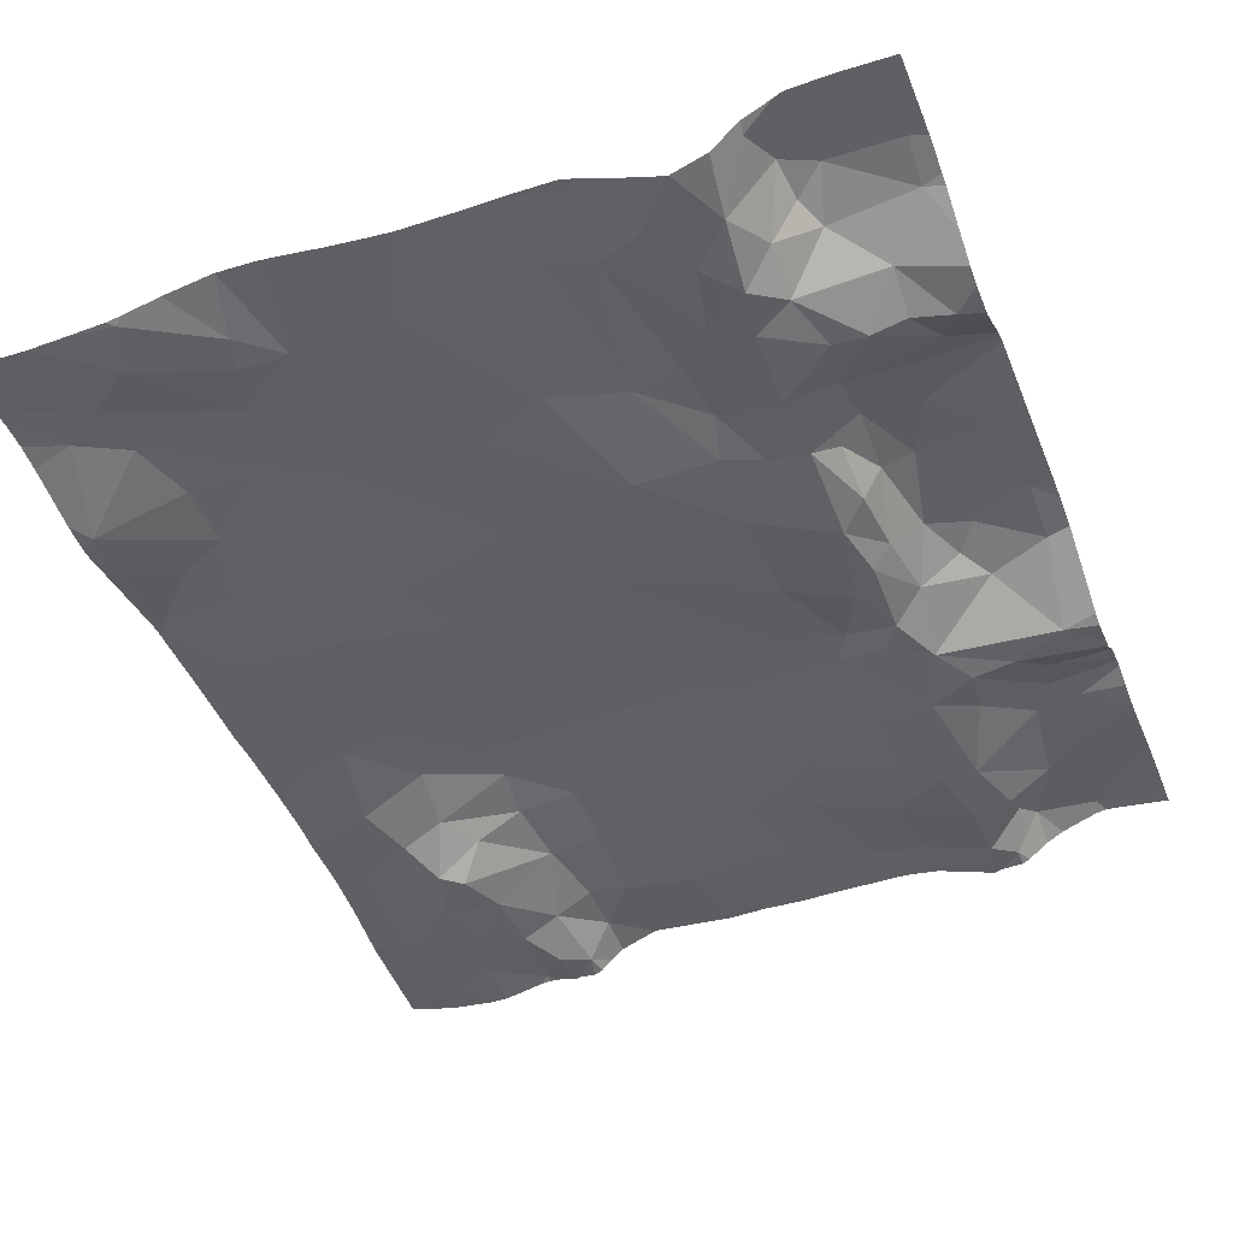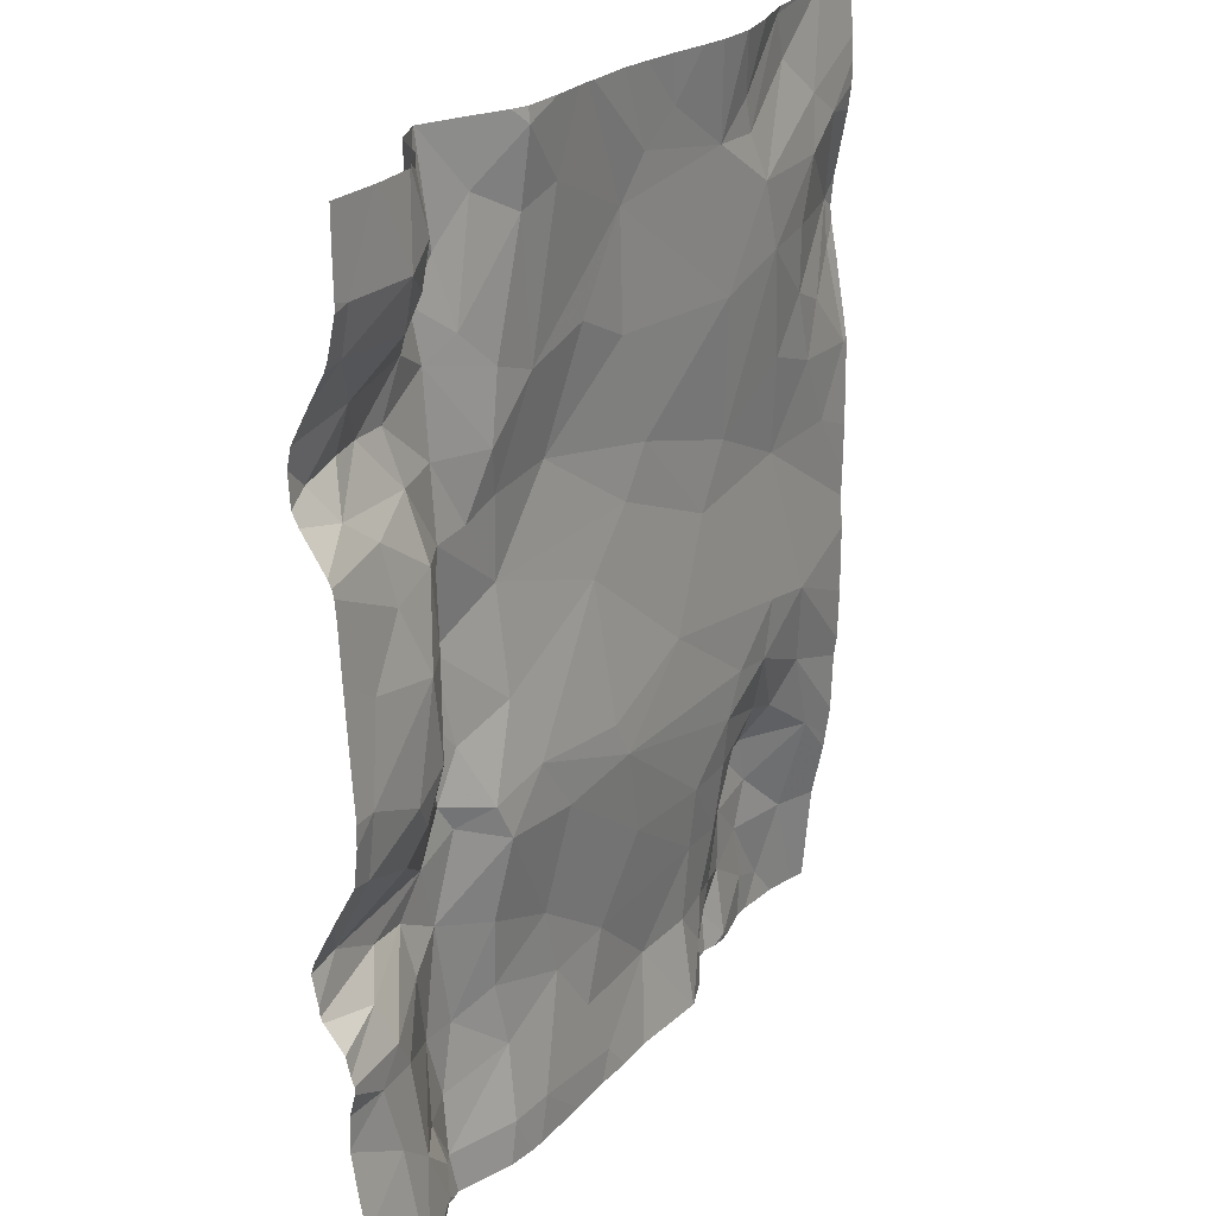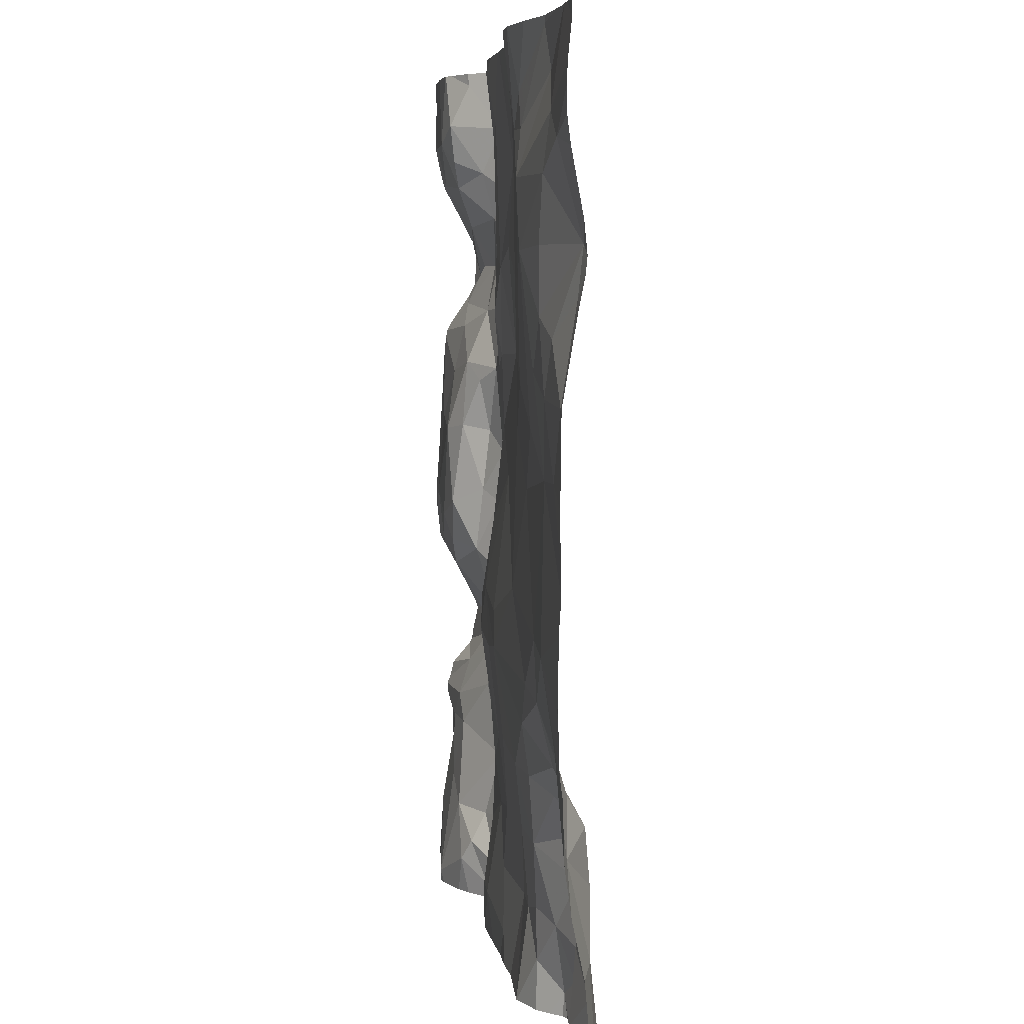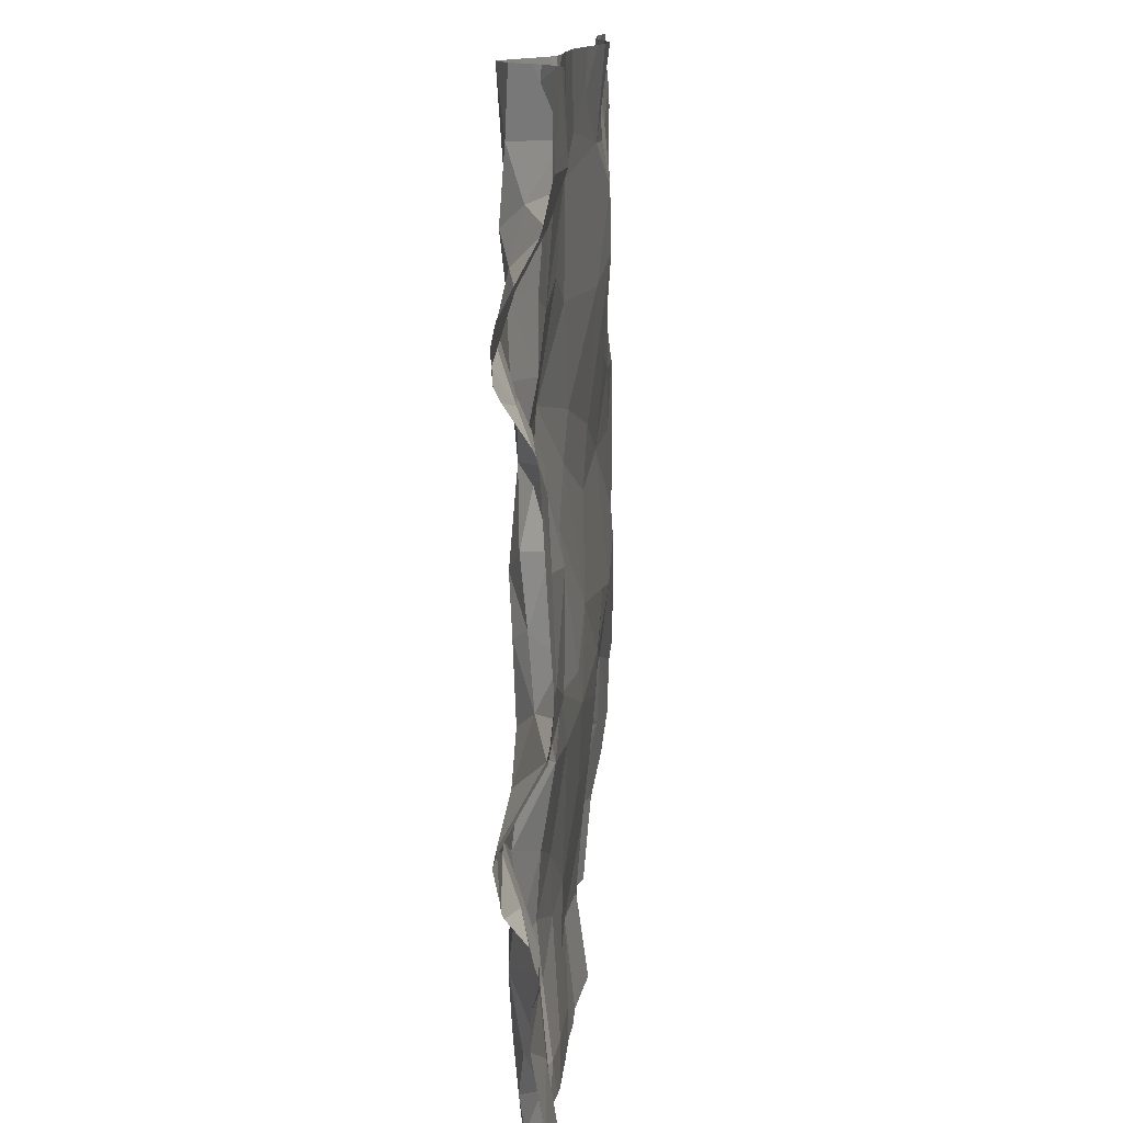
<metadata>
{"format":"obj","ext":"obj","renderer":"f3d","projection":"perspective","resolution":1024,"background":"white","views":[{"elev":-45.1,"azim":-158.9,"up":"+Z"},{"elev":24.3,"azim":-59.4,"up":"+Y"},{"elev":5.1,"azim":81.7,"up":"+Y"},{"elev":13.4,"azim":-85.1,"up":"+Y"}]}
</metadata>
<code>
v -71.32 11.02 -0.7478
v -71.43 11.27 -0.7291
v -70.8 10.63 -0.6896
v -71.03 10.78 -0.697
v -71.08 10.46 -0.6623
v -70.64 10.08 -0.8058
v -74.99 10.03 -0.9541
v -74.69 10.34 -0.9052
v -75.21 10.3 -0.8211
v -72.65 6.207 -0.8059
v -73.16 6.637 -0.7731
v -73.3 6.223 -0.7717
v -72.96 10.62 -0.7825
v -73.58 10.9 -0.7614
v -75.06 7.473 -0.9127
v -75.37 7.614 -0.906
v -74.8 10.03 -0.9467
v -74.24 9.363 -0.8767
v -74.45 9.742 -0.9257
v -74.47 9.338 -0.888
v -74.51 10.51 -0.9726
v -74.47 10.22 -0.9458
v -74.24 10.32 -0.8946
v -73.79 5.94 -0.7326
v -73.58 6.585 -0.7955
v -74.63 8.915 -0.8663
v -74.47 8.778 -0.9365
v -75.04 6.848 -0.7341
v -74.62 6.678 -0.9332
v -74.77 7.15 -0.8712
v -70.85 6.291 -0.8871
v -71.01 5.874 -0.9542
v -71.42 7.939 -0.6705
v -71.78 7.633 -0.6762
v -71.46 7.578 -0.6929
v -74.65 8.514 -0.8234
v -72.26 7.087 -0.6914
v -71.91 7.385 -0.678
v -73.04 7.667 -0.6711
v -72.03 6.284 -0.7803
v -72.03 5.971 -0.7849
v -71.79 6.23 -0.8568
v -74.74 9.724 -0.8669
v -75.11 9.616 -0.7549
v -74.76 9.375 -0.7285
v -71.89 7.082 -0.7163
v -71.94 6.682 -0.7503
v -70.94 9.587 -0.6896
v -70.65 9.8 -0.7777
v -72.55 11.04 -0.7031
v -71.39 8.812 -0.722
v -70.84 8.837 -0.6839
v -71.07 9.27 -0.6695
v -74.34 10.72 -0.9637
v -74.56 10.93 -0.9355
v -74.7 10.64 -0.8275
v -74.84 10.97 -0.6263
v -75.43 9.967 -0.9116
v -74.13 10.96 -0.8872
v -75.03 10.85 -0.5883
v -73.84 11.23 -0.7376
v -75.47 10.86 -0.6111
v -73.73 10 -0.8132
v -73.85 10.81 -0.7888
v -74.01 10.1 -0.828
v -74.76 11.23 -0.7453
v -71.21 9.704 -0.6641
v -71.2 10.09 -0.661
v -72.88 7.121 -0.707
v -72.26 6.714 -0.7299
v -73.99 8.361 -0.8031
v -73.2 8.711 -0.7883
v -73.99 8.979 -0.8743
v -70.59 9.239 -0.6794
v -71.54 6.554 -0.9363
v -71.43 6.842 -0.9632
v -71.43 7.225 -0.778
v -72.78 10.86 -0.7471
v -74.86 10.72 -0.6572
v -74.94 10.55 -0.6949
v -72.14 10.75 -0.6667
v -71.72 10.47 -0.6153
v -71.83 10.74 -0.6584
v -71.89 10.94 -0.6572
v -74.07 9.707 -0.8223
v -74 9.439 -0.8615
v -71.52 5.728 -0.8888
v -74.36 8.238 -0.8775
v -70.99 7.376 -0.7186
v -71.15 7.118 -0.8125
v -74.63 5.779 -0.8456
v -74.5 5.927 -0.8937
v -74.72 6.061 -0.7476
v -73.57 7.594 -0.7126
v -74.83 8.414 -0.6345
v -75.08 8.308 -0.6037
v -74.95 8.143 -0.6489
v -74.07 5.933 -0.7502
v -73.52 9.458 -0.8854
v -75.08 7.967 -0.6899
v -74.65 7.681 -0.9087
v -74.71 8.098 -0.7839
v -75.2 10.03 -0.9093
v -72.25 6.229 -0.7698
v -74.53 8.434 -0.9126
v -74.8 5.921 -0.6875
v -71.23 5.957 -0.948
v -71.69 5.93 -0.9525
v -71.86 5.82 -0.9195
v -71.44 9.401 -0.6692
v -71.2 6.609 -0.9464
v -71.3 6.319 -0.9517
v -73.13 5.853 -0.7446
v -70.79 6.857 -0.7489
v -71.29 6.916 -0.9364
v -74.49 6.282 -0.9258
v -74.4 6.672 -0.9256
v -71.55 6.174 -0.9304
v -74.05 6.387 -0.8065
v -72.46 8.098 -0.7028
v -72.14 8.709 -0.7398
v -72.87 9.02 -0.7947
v -73.81 7.944 -0.7267
v -74.2 7.863 -0.7564
v -74.09 7.644 -0.7314
v -75.43 8.086 -0.6487
v -74.71 6.257 -0.8461
v -71.6 7.025 -0.8149
v -74.74 8.945 -0.6965
v -74.16 7.174 -0.8048
v -74.13 6.771 -0.8325
v -73.69 6.99 -0.7961
v -74.93 8.915 -0.612
v -74.41 7.805 -0.8746
v -75.22 7.26 -0.8042
v -75.31 6.861 -0.7045
v -74.52 7.969 -0.8959
v -75.15 7.03 -0.72
v -74.81 7.452 -0.9338
v -75.19 6.453 -0.6822
v -74.61 9.25 -0.7964
v -75.15 5.762 -0.5817
v -74.97 6.276 -0.6914
v -70.59 7.676 -0.6626
v -71.08 7.888 -0.6551
v -74.53 7.299 -0.923
v -75.09 9.307 -0.682
v -75.34 8.981 -0.6391
v -75.43 8.451 -0.6087
v -75.45 10.59 -0.6701
v -72.01 9.906 -0.6693
v -72.92 9.939 -0.7862
v -72.69 9.297 -0.7827
v -75.31 9.772 -0.8059
v -71.6 10.06 -0.6146
v -73.28 10.12 -0.7998
v -71.94 9.07 -0.7301
v -75.55 6.19 -0.6488
v -73.15 7.878 -0.6871
v -75.57 7.081 -0.7022
v -75.57 9.903 -0.8873
v -75.57 7.357 -0.8638
v -75.57 7.409 -0.8695
v -75.57 9.829 -0.8498
v -75.57 9.578 -0.6896
v -75.57 9.418 -0.6681
v -75.57 10.09 -0.8981
v -75.57 6.099 -0.6448
v -75.57 9.125 -0.6521
v -75.57 8.678 -0.625
v -75.57 7.33 -0.8492
v -75.57 6.664 -0.7265
v -75.57 6.651 -0.7261
v -75.57 10.57 -0.6806
v -75.57 5.826 -0.6285
v -75.57 10.63 -0.6594
v -75.57 9.619 -0.7086
v -75.57 10.2 -0.8734
v -75.57 7.58 -0.9054
v -75.57 10.37 -0.7859
v -75.57 6.99 -0.6834
v -75.57 7.189 -0.7291
v -75.57 7.034 -0.6838
v -75.57 11.12 -0.615
v -75.57 6.457 -0.6938
v -75.57 6.199 -0.6493
v -75.57 8.446 -0.6086
v -75.57 9.534 -0.6789
v -75.57 6.182 -0.6487
v -75.57 8.112 -0.6362
v -75.57 5.79 -0.6303
v -75.57 10.88 -0.6119
v -75.57 7.896 -0.7546
v -75.57 7.652 -0.8809
v -75.57 6.856 -0.7194
v -75.57 8.32 -0.6135
v -75.57 10.83 -0.6142
v -70.56 11 -0.707
v -70.56 7.678 -0.6603
v -70.56 10.72 -0.7035
v -70.56 6.599 -0.7357
v -70.56 6.683 -0.7249
v -70.56 11.21 -0.7282
v -70.56 8.075 -0.665
v -70.56 7.741 -0.6634
v -70.56 8.274 -0.679
v -70.56 7.234 -0.6876
v -70.56 6.268 -0.8056
v -70.56 9.741 -0.7645
v -70.56 9.216 -0.6781
v -70.56 9.18 -0.6773
v -70.56 10.19 -0.7927
v -70.56 9.259 -0.6816
v -70.56 8.721 -0.672
v -70.56 8.431 -0.675
v -70.56 9.924 -0.8008
v -70.56 10.57 -0.7235
v -70.56 7.595 -0.6648
v -70.56 7.348 -0.6712
v -70.56 10.87 -0.7008
v -70.56 10.02 -0.8098
v -70.56 6.872 -0.698
v -73.94 5.677 -0.7342
v -72.98 5.677 -0.7277
v -70.56 5.677 -0.856
v -70.84 5.677 -0.9289
v -73.48 5.677 -0.7304
v -71.12 5.677 -0.9564
v -71.83 5.677 -0.9314
v -75.12 5.677 -0.6038
v -70.84 5.677 -0.929
v -74.68 5.677 -0.8351
v -71.88 5.677 -0.9113
v -71.6 5.677 -0.9049
v -71.53 5.677 -0.8972
v -71.46 5.677 -0.9041
v -72.26 5.677 -0.6961
v -72.75 5.677 -0.7358
v -70.66 5.677 -0.8852
v -71.94 5.677 -0.8447
v -72.02 5.677 -0.7798
v -73.21 5.677 -0.7366
v -72.24 5.677 -0.6975
v -74.9 5.677 -0.6824
v -75.57 5.677 -0.6373
v -70.66 5.677 -0.8857
v -71.69 5.677 -0.9287
v -72.25 5.677 -0.695
v -71.74 5.677 -0.9222
v -74.8 5.677 -0.738
v -75.46 5.677 -0.623
v -73.86 5.677 -0.729
v -74.38 5.677 -0.8497
v -74.45 5.677 -0.8733
v -74.51 5.677 -0.8614
v -74.11 5.677 -0.7578
v -71.23 5.677 -0.9544
v -74.63 5.677 -0.8557
v -75.19 5.677 -0.591
v -75.44 5.677 -0.6207
v -73.32 11.31 -0.7441
v -74.4 11.31 -0.9948
v -75.57 11.31 -0.6146
v -72.81 11.31 -0.7154
v -74.77 11.31 -0.737
v -72.61 11.31 -0.6839
v -73.27 11.31 -0.7408
v -74.61 11.31 -0.9142
v -71.47 11.31 -0.712
v -71.99 11.31 -0.6012
v -72.38 11.31 -0.6398
v -75.54 11.31 -0.6135
v -71.98 11.31 -0.6016
v -71.69 11.31 -0.6538
v -74.41 11.31 -0.996
v -75.27 11.31 -0.6013
v -74.4 11.31 -0.9969
v -73.85 11.31 -0.7457
v -74.73 11.31 -0.7792
v -72.22 11.31 -0.6127
v -70.89 11.31 -0.7469
v -75 11.31 -0.6114
v -73.94 11.31 -0.7804
v -75.25 11.31 -0.6001
v -74.98 11.31 -0.6136
v -74.94 11.31 -0.644
v -70.56 11.31 -0.726
v -73.39 11.31 -0.7432
v -71.39 11.31 -0.7265
v -70.8 11.31 -0.7446
v -71.13 11.31 -0.7406
v -73.59 11.31 -0.7387
v -70.93 11.31 -0.7499
v -72.99 11.31 -0.7384
v -74.16 11.31 -0.891
v -74.81 11.31 -0.7186
g obj_0
f 114 31 208
f 31 114 111
f 111 114 115
f 89 90 114
f 115 114 90
f 208 201 114
f 202 114 201
f 222 89 114
f 222 114 202
f 31 32 226
f 32 31 112
f 111 112 31
f 208 31 239
f 226 246 31
f 239 31 246
f 115 76 111
f 111 75 112
f 111 76 75
f 115 128 76
f 77 115 90
f 128 115 77
f 89 35 90
f 145 89 207
f 89 145 35
f 207 89 222
f 77 90 35
f 32 228 231
f 112 107 32
f 228 32 107
f 226 32 231
f 112 118 107
f 75 118 112
f 239 225 208
f 76 128 47
f 75 76 47
f 118 75 42
f 42 75 47
f 77 46 128
f 46 47 128
f 35 38 77
f 46 77 38
f 33 35 145
f 38 35 34
f 33 34 35
f 144 205 145
f 51 33 145
f 207 219 145
f 218 144 145
f 218 145 219
f 205 204 145
f 206 51 145
f 206 145 204
f 118 87 107
f 228 107 257
f 257 107 87
f 87 118 108
f 118 42 108
f 46 37 47
f 40 42 47
f 47 37 70
f 40 47 70
f 42 109 108
f 109 42 41
f 40 41 42
f 46 38 37
f 38 34 39
f 37 38 39
f 121 33 51
f 33 120 34
f 120 33 121
f 34 120 39
f 199 144 218
f 205 144 199
f 51 206 52
f 157 121 51
f 51 52 53
f 157 51 110
f 110 51 53
f 87 235 236
f 87 234 235
f 87 108 247
f 257 87 236
f 247 234 87
f 108 109 249
f 249 247 108
f 69 70 37
f 37 39 69
f 41 40 104
f 40 70 104
f 70 10 104
f 11 70 69
f 70 11 10
f 109 233 229
f 109 41 241
f 249 109 229
f 233 109 240
f 241 240 109
f 104 248 41
f 241 41 243
f 248 243 41
f 159 39 120
f 123 39 159
f 69 39 94
f 94 39 123
f 121 157 153
f 120 121 122
f 153 122 121
f 72 159 120
f 72 120 122
f 206 215 52
f 52 215 214
f 52 74 53
f 211 74 52
f 211 52 214
f 155 157 110
f 153 157 151
f 157 155 151
f 48 53 74
f 67 110 53
f 53 48 67
f 67 155 110
f 69 94 11
f 104 10 237
f 237 248 104
f 10 113 224
f 10 12 113
f 10 11 12
f 237 10 238
f 224 238 10
f 11 25 12
f 132 11 94
f 11 132 25
f 159 72 123
f 72 71 123
f 125 94 123
f 123 71 124
f 123 124 125
f 132 94 125
f 122 153 99
f 151 152 153
f 153 152 99
f 72 122 73
f 73 122 99
f 71 72 73
f 74 49 48
f 210 74 211
f 213 74 210
f 209 49 74
f 209 74 213
f 68 155 67
f 151 155 82
f 68 5 155
f 5 82 155
f 151 13 152
f 81 151 82
f 13 151 81
f 48 49 6
f 67 48 6
f 67 6 68
f 113 12 24
f 224 113 242
f 242 113 24
f 24 12 25
f 24 25 119
f 131 119 25
f 25 132 131
f 132 125 130
f 130 131 132
f 27 71 73
f 71 88 124
f 88 71 27
f 134 125 124
f 146 130 125
f 146 125 134
f 124 88 137
f 124 137 134
f 99 86 73
f 99 152 156
f 63 86 99
f 156 63 99
f 152 13 156
f 18 73 86
f 27 73 20
f 73 18 20
f 49 209 216
f 49 216 6
f 5 68 6
f 4 82 5
f 81 82 83
f 4 1 82
f 1 83 82
f 6 3 5
f 3 4 5
f 13 81 78
f 13 63 156
f 14 63 13
f 13 261 14
f 261 13 78
f 83 84 81
f 81 50 78
f 84 273 81
f 81 270 280
f 273 270 81
f 271 50 81
f 271 81 280
f 3 6 212
f 216 221 6
f 212 6 221
f 24 252 227
f 24 98 223
f 119 98 24
f 242 24 227
f 223 252 24
f 119 92 98
f 116 92 119
f 131 117 119
f 116 119 117
f 130 117 131
f 146 117 130
f 20 26 27
f 27 105 88
f 27 26 36
f 36 105 27
f 137 88 105
f 134 137 101
f 146 134 101
f 117 146 29
f 30 29 146
f 101 139 146
f 146 139 30
f 105 102 137
f 102 101 137
f 85 18 86
f 86 63 85
f 63 65 85
f 63 14 64
f 63 64 65
f 18 19 20
f 85 19 18
f 26 20 141
f 19 43 20
f 45 141 20
f 20 43 45
f 1 4 281
f 3 220 4
f 220 198 4
f 203 290 4
f 203 4 198
f 290 281 4
f 1 2 83
f 83 2 84
f 1 293 2
f 281 293 1
f 212 217 3
f 200 3 217
f 220 3 200
f 78 50 264
f 261 78 267
f 264 294 78
f 267 78 294
f 14 288 61
f 14 61 64
f 261 288 14
f 274 84 2
f 273 84 274
f 264 50 266
f 266 50 271
f 98 256 223
f 98 253 256
f 98 92 254
f 254 253 98
f 91 255 92
f 91 92 93
f 92 116 127
f 92 127 93
f 255 254 92
f 116 117 29
f 29 127 116
f 129 26 141
f 26 129 36
f 105 36 102
f 129 95 36
f 102 36 95
f 100 101 102
f 15 139 101
f 101 100 16
f 16 15 101
f 29 143 127
f 29 28 143
f 28 29 30
f 138 28 30
f 30 139 138
f 135 139 15
f 139 135 138
f 97 100 102
f 102 95 97
f 22 19 85
f 22 85 65
f 65 64 23
f 23 22 65
f 64 61 59
f 64 59 23
f 17 43 19
f 22 17 19
f 129 141 45
f 43 44 45
f 17 7 43
f 43 154 44
f 43 7 154
f 129 45 133
f 44 147 45
f 45 147 133
f 293 291 2
f 274 2 269
f 289 2 291
f 269 2 289
f 288 292 61
f 61 278 283
f 278 61 292
f 295 59 61
f 295 61 283
f 91 232 258
f 91 106 250
f 91 93 106
f 255 91 258
f 250 232 91
f 93 143 106
f 143 93 127
f 129 133 95
f 95 133 96
f 95 96 97
f 126 16 100
f 100 97 96
f 100 96 126
f 135 15 162
f 162 15 16
f 16 126 190
f 16 179 163
f 162 16 163
f 190 193 16
f 194 16 193
f 179 16 194
f 142 106 143
f 143 140 142
f 140 143 28
f 28 136 140
f 138 136 28
f 138 135 160
f 181 136 138
f 181 138 183
f 160 183 138
f 135 171 182
f 162 171 135
f 160 135 182
f 22 8 17
f 21 22 23
f 8 22 21
f 23 59 54
f 54 21 23
f 59 262 54
f 262 59 295
f 7 17 8
f 44 154 177
f 188 147 44
f 188 44 165
f 177 165 44
f 7 103 154
f 7 8 9
f 9 103 7
f 154 164 177
f 103 58 154
f 154 58 161
f 161 164 154
f 147 148 133
f 149 96 133
f 148 149 133
f 166 148 147
f 166 147 188
f 142 230 106
f 250 106 244
f 230 244 106
f 126 96 149
f 126 149 196
f 196 190 126
f 142 259 230
f 142 140 158
f 142 158 168
f 168 175 142
f 259 142 175
f 158 140 173
f 140 136 172
f 172 173 140
f 172 136 195
f 195 136 181
f 21 56 8
f 9 8 80
f 80 8 56
f 55 21 54
f 21 55 56
f 54 277 55
f 262 277 54
f 9 58 103
f 150 9 80
f 58 9 178
f 9 150 180
f 180 178 9
f 161 58 167
f 178 167 58
f 148 169 149
f 169 148 166
f 149 170 187
f 196 149 187
f 169 170 149
f 173 185 158
f 168 158 189
f 186 158 185
f 189 158 186
f 259 175 260
f 175 191 251
f 251 260 175
f 57 56 55
f 79 80 56
f 57 79 56
f 150 80 60
f 79 60 80
f 55 66 57
f 277 275 55
f 268 55 275
f 279 66 55
f 279 55 268
f 150 174 180
f 60 62 150
f 174 150 176
f 176 150 62
f 60 79 57
f 57 66 286
f 60 57 285
f 286 285 57
f 60 284 62
f 285 282 60
f 284 60 282
f 265 66 279
f 286 66 296
f 296 66 265
f 176 62 197
f 197 62 192
f 192 62 184
f 284 276 62
f 272 62 276
f 263 184 62
f 263 62 272
f 251 191 245
f 290 203 287

</code>
